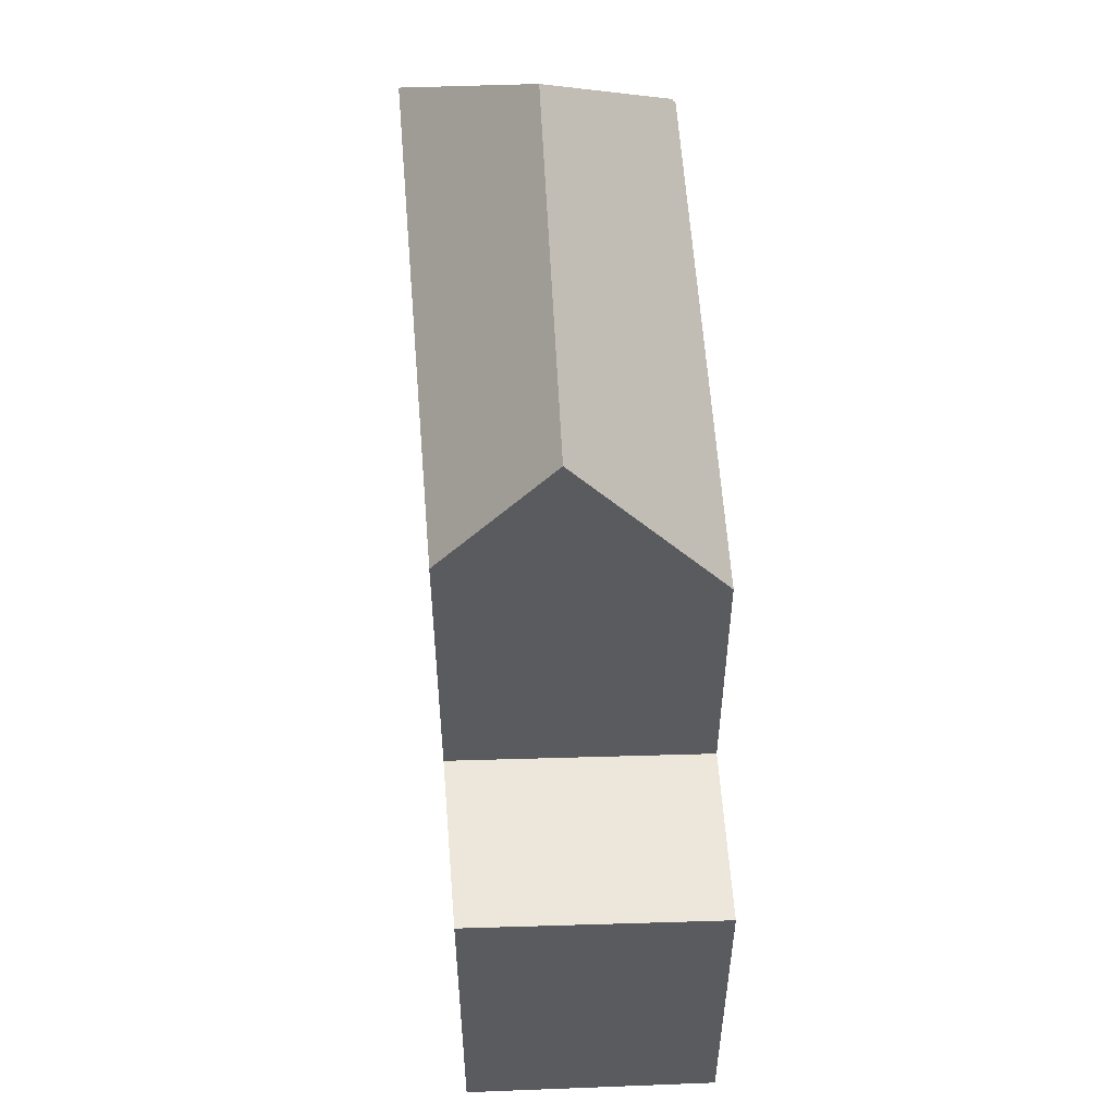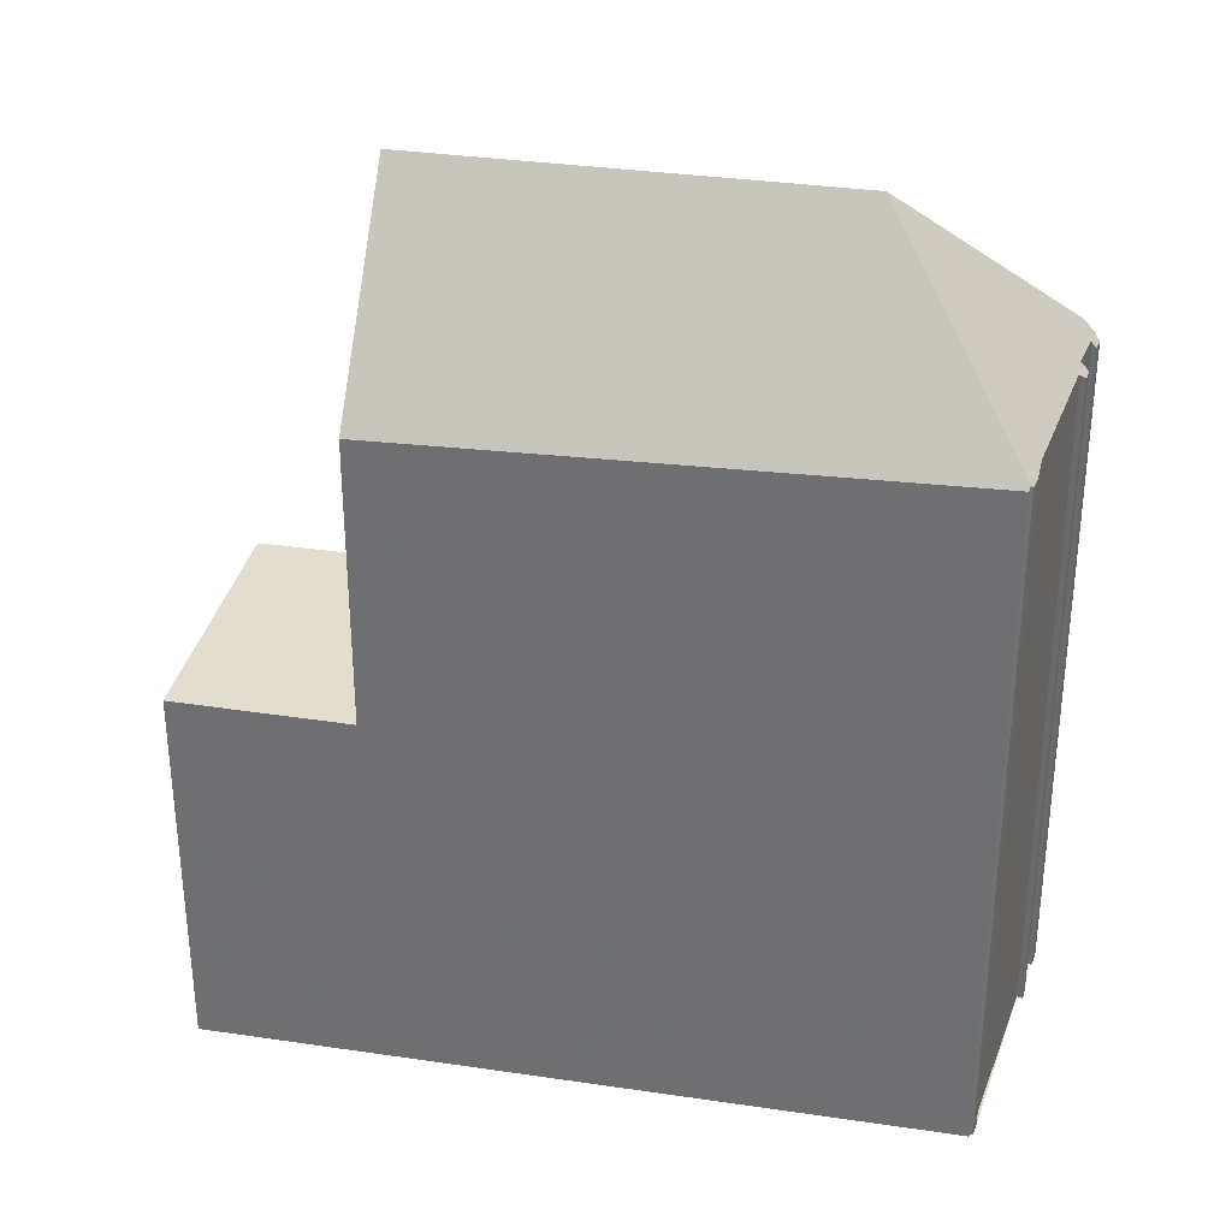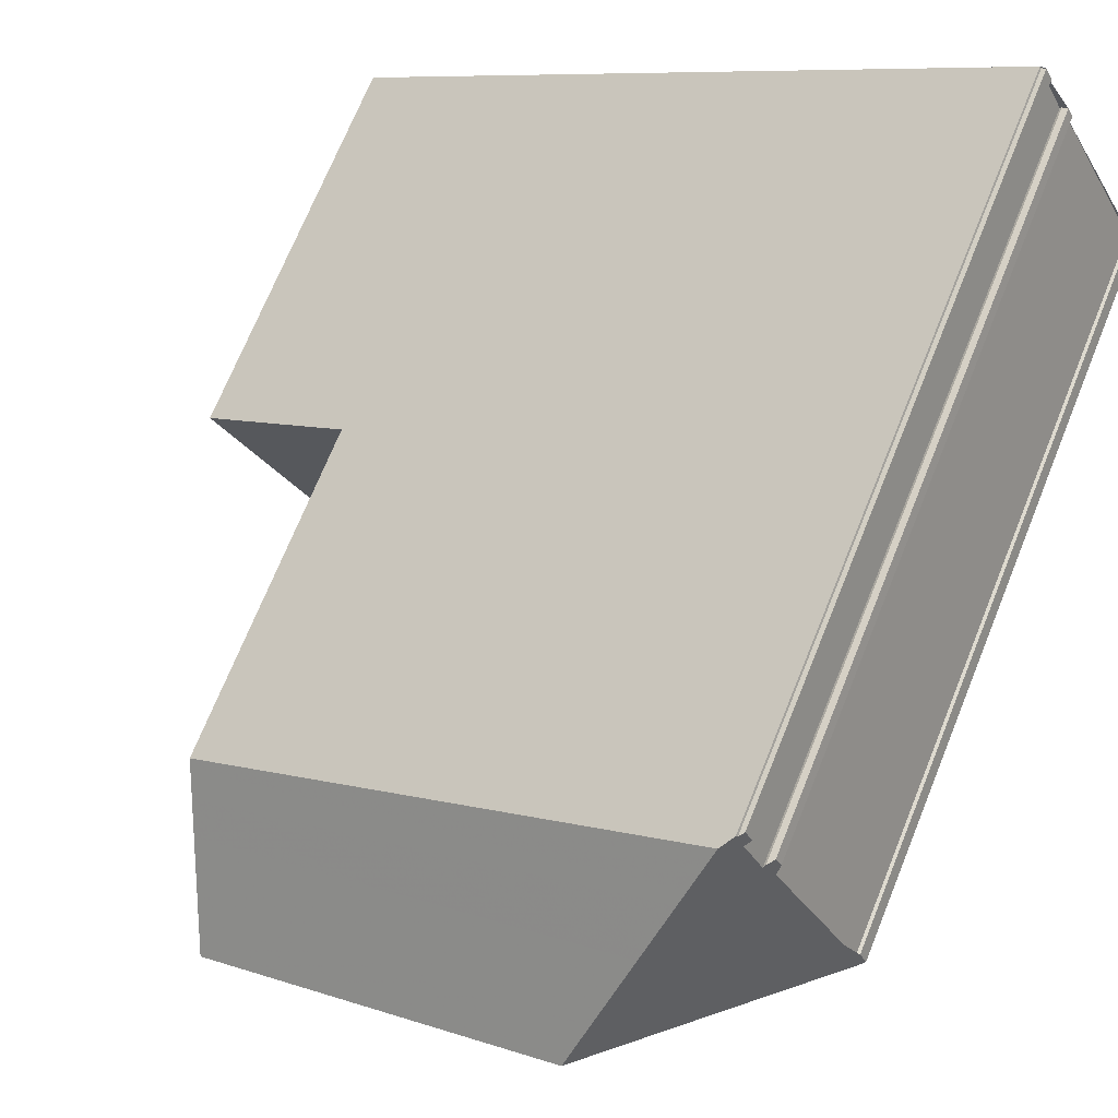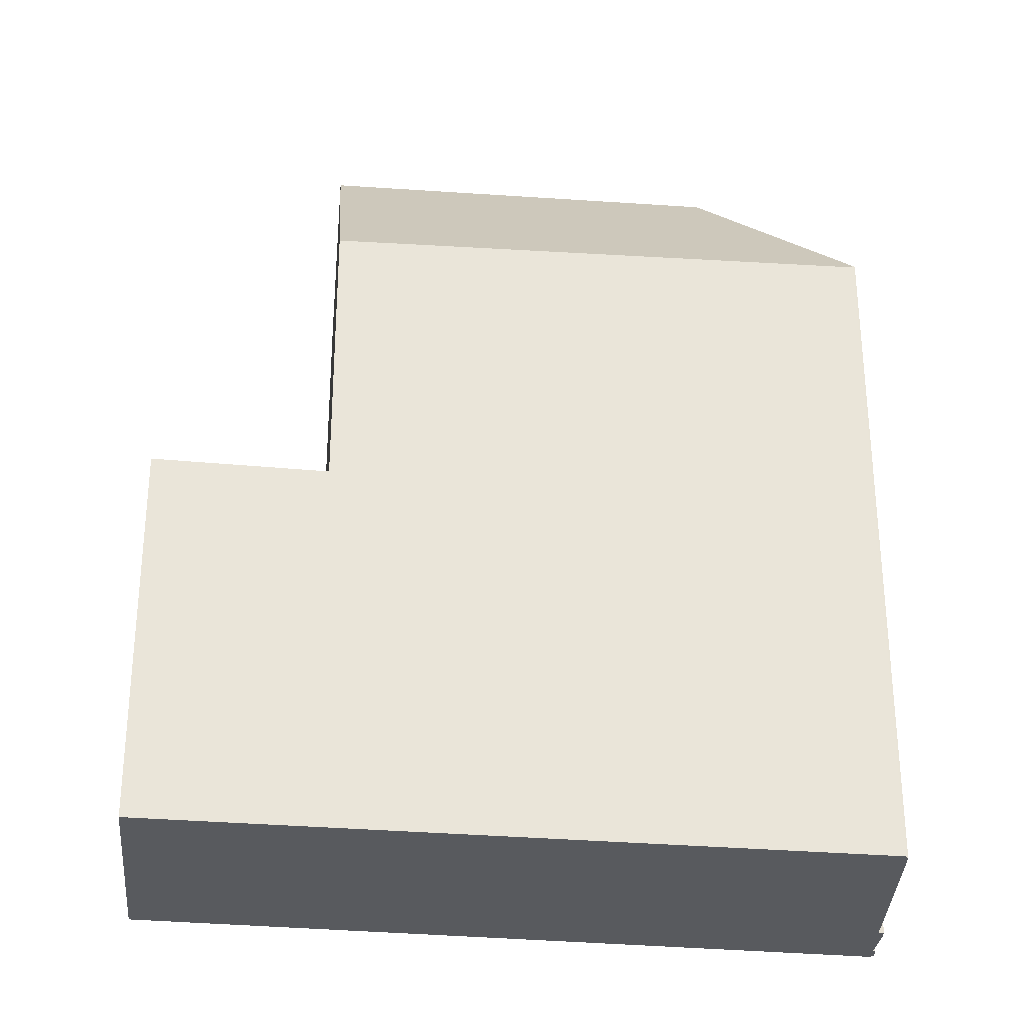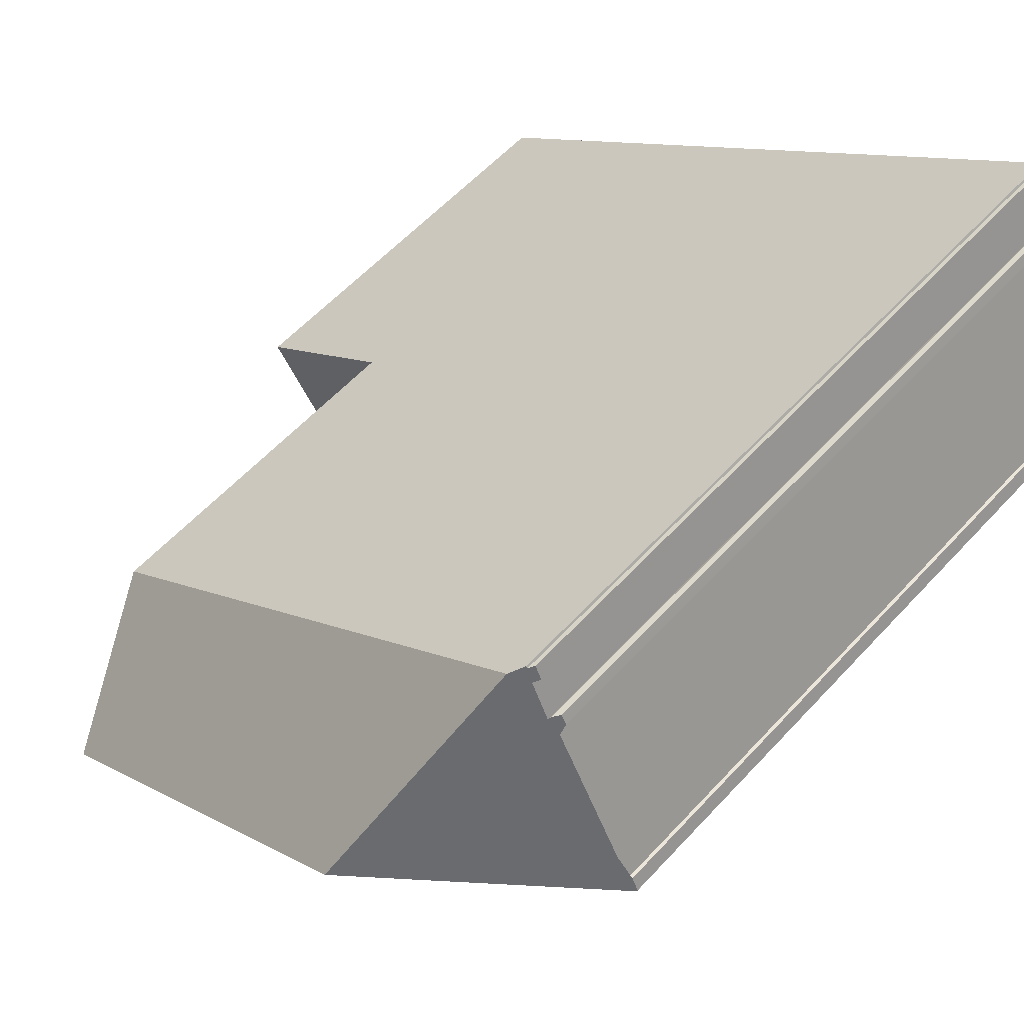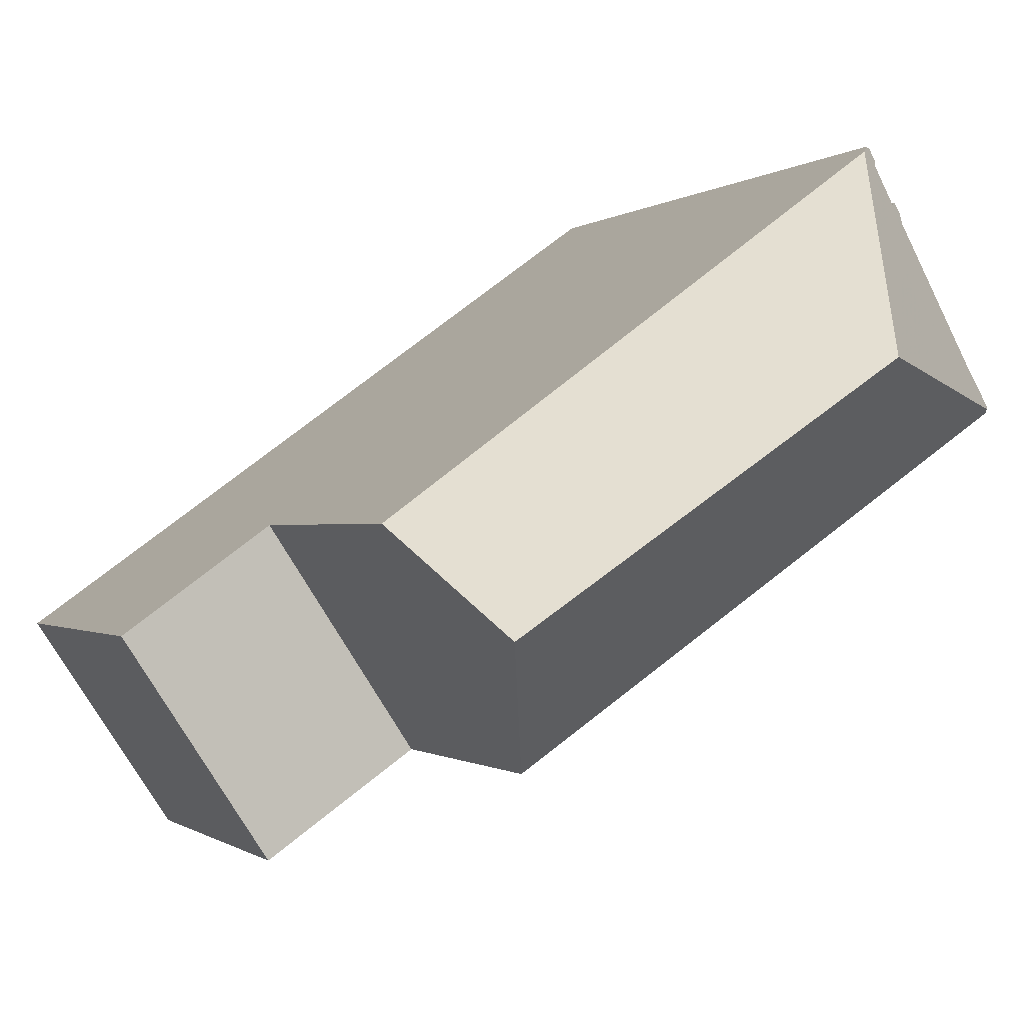
<metadata>
{"format":"obj","ext":"obj","renderer":"f3d","projection":"perspective","resolution":1024,"background":"white","views":[{"elev":56.2,"azim":-58.7,"up":"+Z"},{"elev":33.7,"azim":46.5,"up":"+Z"},{"elev":71.0,"azim":22.1,"up":"+Y"},{"elev":-30.6,"azim":27.8,"up":"+Z"},{"elev":57.5,"azim":41.9,"up":"+Y"},{"elev":-0.5,"azim":-21.6,"up":"+Y"}]}
</metadata>
<code>
v -530.4 -820.4 11.03
v -530.3 -820.5 10.98
v -532.4 -816.6 11.02
v -532.3 -816.7 11.01
v -532.3 -816.6 10.94
v -532.2 -816.8 10.94
v -532.2 -816.9 11.01
v -532.2 -816.9 11.04
v -531.9 -817.5 11.06
v -531.9 -817.4 11.02
v -531.8 -817.4 10.92
v -531.8 -817.6 10.92
v -531.8 -817.6 11.02
v -530.5 -820.2 11.05
v -530.4 -820.2 11
v -530.3 -820.4 11.01
v -542.2 -823.8 6.214
v -540 -827.2 6.136
v -533.4 -819.9 13.82
v -530.3 -820.4 11.03
v -532 -820.1 12.48
v -530.3 -820.4 11.03
v -537.6 -825.6 10.71
v -532.5 -816.7 11.22
v -533.4 -819.9 13.82
v -539 -823.6 13.76
v -540 -822.1 11.48
v -533.4 -819.9 13.82
v -532.5 -816.7 11.22
v -542.2 -823.8 6.213
v -540 -827.2 6.136
v -541.8 -824.4 6.2
v -540 -822.1 6.196
v -537.6 -825.6 6.116
v -533 -818.3 12.52
v -533 -818.3 12.52
v -538.3 -824.5 12.35
v -532 -820.1 12.48
v -539.6 -822.7 12.38
v -532.6 -817.1 11.52
v -532.6 -817.1 11.52
v -539.9 -822.2 6.194
v -532.2 -816.8 10.94
v -539.9 -822.2 11.61
v -530.9 -820.3 11.51
v -530.6 -820.7 10.97
v -530.9 -820.3 11.51
v -532.9 -817.3 11.53
v -533 -817.1 11.24
v -532.7 -817.5 11.87
v -532.7 -817.5 11.87
v -530.6 -820.7 10.97
v -537.6 -825.6 6.116
v -537.6 -825.6 10.71
v -530.3 -820.5 10.98
v -539.8 -822.4 11.95
v -539.8 -822.4 6.188
v -542 -824.1 6.207
v -532.7 -817.3 11.7
v -532.7 -817.3 11.7
v -532.2 -817 11.04
v -532.8 -817.4 11.7
v -530.6 -820.6 10.97
v -530.7 -820.4 11.39
v -532.5 -817 11.35
v -532.4 -817.1 11.35
v -532.6 -816.9 11.35
v -532.6 -816.9 11.35
v -530.7 -820.4 11.39
v -532.6 -816.8 11.22
v -530.6 -820.6 10.97
v -539.5 -822.8 6.181
v -539.5 -822.8 12.38
v -539.5 -822.8 12.47
v -531.9 -817.4 10.99
v -531.9 -817.5 11.04
v -531.9 -817.5 11.06
v -532.2 -817.6 11.36
v -536.8 -820.9 12.44
v -532.5 -817.9 11.83
v -532.9 -818.2 12.39
v -532.9 -818.2 12.39
v -538 -825.1 11.48
v -538 -825.1 6.127
v -531.3 -820.3 11.88
v -540.3 -826.8 6.146
v -530.9 -820 11.39
v -530.7 -819.8 11.04
v -531 -820.1 11.54
v -531.3 -820.3 11.88
v -541.2 -823.1 6.205
v -541.1 -823.4 6.2
v -540.9 -823.8 6.192
v -541.3 -823.1 6.206
v -539.3 -826.8 6.13
v -539.3 -826.8 6.13
v -539.6 -826.3 6.141
v -539 -823.6 13.76
v -538.3 -824.5 12.35
v -537.6 -825.6 10.71
v -537.6 -825.6 10.71
v -538 -825.1 11.48
v -539.8 -822.4 6.188
v -539.9 -822.2 6.194
v -539.8 -822.4 11.95
v -539.9 -822.2 11.61
v -539.5 -822.8 6.181
v -540 -822.1 6.196
v -537.6 -825.6 6.116
v -537.6 -825.6 6.116
v -538 -825.1 6.127
v -539 -823.6 13.76
v -539.5 -822.8 12.47
v -539.6 -822.7 12.38
v -540 -822.1 11.48
v -539.1 -823.4 6.167
v -539.1 -823.4 12.37
v -539.1 -823.4 13.37
v -532.7 -818.8 12.51
v -533.3 -819.3 13.3
v -540.6 -824.4 6.179
v -541.4 -825 6.187
v -531.6 -818.1 11.02
v -531.8 -818.3 11.36
v -532.1 -818.5 11.75
v -533.3 -819.3 13.3
v -539.1 -823.4 13.37
v -539.1 -823.4 6.167
v -541.9 -823.6 6.211
v -541.8 -823.9 6.205
v -541.6 -824.2 6.198
v -542 -823.6 6.212
v -541.3 -824.9 6.185
v -540.4 -826.5 6.152
v -530.3 -820.5 10.98
v -530.4 -820.4 11.03
v -530.4 -820.4 0
v -530.3 -820.5 -1.776e-15
v -530.6 -820.6 10.97
v -530.3 -820.5 10.98
v -530.3 -820.5 1.776e-15
v -530.6 -820.6 0
v -532.3 -816.7 11.01
v -532.4 -816.6 11.02
v -532.4 -816.6 0
v -532.3 -816.7 0
v -532.3 -816.6 10.94
v -532.3 -816.7 11.01
v -532.3 -816.7 0
v -532.3 -816.6 0
v -532.2 -816.8 10.94
v -532.3 -816.6 10.94
v -532.3 -816.6 0
v -532.2 -816.8 0
v -532.2 -816.9 11.01
v -532.2 -816.8 10.94
v -532.2 -816.8 0
v -532.2 -816.9 1.776e-15
v -532.2 -816.9 11.04
v -532.2 -816.9 11.01
v -532.2 -816.9 1.776e-15
v -532.2 -816.9 0
v -532.2 -817 11.04
v -532.2 -816.9 11.04
v -532.2 -816.9 0
v -532.2 -817 0
v -531.9 -817.5 11.04
v -531.9 -817.5 11.06
v -531.9 -817.5 0
v -531.9 -817.5 -1.776e-15
v -531.9 -817.4 10.99
v -531.9 -817.4 11.02
v -531.9 -817.4 0
v -531.9 -817.4 0
v -531.8 -817.6 10.92
v -531.8 -817.4 10.92
v -531.8 -817.4 0
v -531.8 -817.6 0
v -531.8 -817.6 11.02
v -531.8 -817.6 10.92
v -531.8 -817.6 0
v -531.8 -817.6 0
v -531.6 -818.1 11.02
v -531.8 -817.6 11.02
v -531.8 -817.6 0
v -531.6 -818.1 0
v -530.4 -820.2 11
v -530.5 -820.2 11.05
v -530.5 -820.2 0
v -530.4 -820.2 0
v -530.3 -820.4 11.01
v -530.4 -820.2 11
v -530.4 -820.2 0
v -530.3 -820.4 0
v -530.3 -820.4 11.03
v -530.3 -820.4 11.01
v -530.3 -820.4 0
v -530.3 -820.4 0
v -542 -823.6 6.212
v -542.2 -823.8 6.214
v -542.2 -823.8 0
v -542 -823.6 0
v -540 -827.2 6.136
v -540 -827.2 6.136
v -540 -827.2 0
v -540 -827.2 0
v -530.4 -820.4 11.03
v -530.3 -820.4 11.03
v -530.3 -820.4 0
v -530.4 -820.4 0
v -532.4 -816.6 11.02
v -532.5 -816.7 11.22
v -532.5 -816.7 0
v -532.4 -816.6 0
v -542.2 -823.8 6.214
v -542.2 -823.8 6.213
v -542.2 -823.8 0
v -542.2 -823.8 0
v -540.3 -826.8 6.146
v -540 -827.2 6.136
v -540 -827.2 0
v -540.3 -826.8 0
v -542 -824.1 6.207
v -541.8 -824.4 6.2
v -541.8 -824.4 0
v -542 -824.1 0
v -532.2 -816.8 10.94
v -532.2 -816.8 10.94
v -532.2 -816.8 0
v -532.2 -816.8 0
v -537.6 -825.6 10.71
v -530.6 -820.7 10.97
v -530.6 -820.7 0
v -537.6 -825.6 0
v -532.6 -816.8 11.22
v -533 -817.1 11.24
v -533 -817.1 0
v -532.6 -816.8 0
v -530.3 -820.5 10.98
v -530.3 -820.5 10.98
v -530.3 -820.5 -1.776e-15
v -530.3 -820.5 1.776e-15
v -542.2 -823.8 6.213
v -542 -824.1 6.207
v -542 -824.1 0
v -542.2 -823.8 0
v -531.9 -817.5 11.06
v -532.2 -817 11.04
v -532.2 -817 0
v -531.9 -817.5 0
v -532.5 -816.7 11.22
v -532.6 -816.8 11.22
v -532.6 -816.8 0
v -532.5 -816.7 0
v -530.6 -820.7 10.97
v -530.6 -820.6 10.97
v -530.6 -820.6 0
v -530.6 -820.7 0
v -531.8 -817.4 10.92
v -531.9 -817.4 10.99
v -531.9 -817.4 0
v -531.8 -817.4 0
v -531.9 -817.4 11.02
v -531.9 -817.5 11.04
v -531.9 -817.5 -1.776e-15
v -531.9 -817.4 0
v -531.9 -817.5 11.06
v -531.9 -817.5 11.06
v -531.9 -817.5 0
v -531.9 -817.5 0
v -540.4 -826.5 6.152
v -540.3 -826.8 6.146
v -540.3 -826.8 0
v -540.4 -826.5 0
v -530.5 -820.2 11.05
v -530.7 -819.8 11.04
v -530.7 -819.8 0
v -530.5 -820.2 0
v -540 -822.1 6.196
v -541.3 -823.1 6.206
v -541.3 -823.1 0
v -540 -822.1 0
v -540 -827.2 6.136
v -539.3 -826.8 6.13
v -539.3 -826.8 0
v -540 -827.2 0
v -539.3 -826.8 6.13
v -537.6 -825.6 6.116
v -537.6 -825.6 0
v -539.3 -826.8 0
v -533 -817.1 11.24
v -540 -822.1 11.48
v -540 -822.1 0
v -533 -817.1 0
v -541.8 -824.4 6.2
v -541.4 -825 6.187
v -541.4 -825 0
v -541.8 -824.4 0
v -530.7 -819.8 11.04
v -531.6 -818.1 11.02
v -531.6 -818.1 0
v -530.7 -819.8 0
v -541.3 -823.1 6.206
v -542 -823.6 6.212
v -542 -823.6 0
v -541.3 -823.1 0
v -541.4 -825 6.187
v -540.4 -826.5 6.152
v -540.4 -826.5 0
v -541.4 -825 0
v -542.2 -823.8 0
v -532.4 -816.6 0
v -532.3 -816.7 0
v -532.3 -816.6 0
v -532.2 -816.8 0
v -532.2 -816.9 0
v -532.2 -816.9 0
v -531.9 -817.5 0
v -531.9 -817.4 0
v -531.8 -817.4 0
v -531.8 -817.6 0
v -531.8 -817.6 0
v -530.5 -820.2 0
v -530.4 -820.2 0
v -530.3 -820.4 0
v -530.4 -820.4 0
v -530.3 -820.5 0
v -540 -827.2 0
f 65 41 68
f 67 40 48 49 70
f 131 32 58 130
f 129 30 17 132
f 96 18 31 95
f 95 31 86 97
f 118 26 37 117
f 120 36 119
f 54 23 34 53
f 80 51 60 66 78
f 59 50 62
f 42 33 27 44
f 63 55 2 71
f 82 51 80
f 57 42 44 56
f 64 20 1 55 63
f 117 37 83 84 116
f 130 58 30 129
f 66 60 41 65
f 62 48 40 59
f 63 52 45 64
f 65 43 6 7 8 61 66
f 68 24 3 4 5 43 65
f 70 29 67
f 76 10 75
f 71 46 52 63
f 72 57 56 39 73
f 78 66 61 77
f 88 14 15 16 22 69 87
f 73 39 74
f 87 69 47 89
f 89 47 90
f 81 35 79
f 83 54 53 84
f 133 122 32 131
f 124 78 77 9 76 75 11 12 13 123
f 125 80 78 124
f 119 36 82 80 125
f 106 48 62 105
f 127 113 79 35 126
f 114 79 113
f 115 49 48 106
f 105 62 50 81 79 114
f 98 19 21 99
f 100 52 46 101
f 102 85 45 52 100
f 103 92 91 104
f 107 93 92 103
f 104 91 94 108
f 109 96 95 110
f 110 95 97 111
f 121 93 107 128
f 99 21 85 102
f 116 72 73 117
f 117 73 74 118
f 119 38 25 120
f 134 122 133
f 123 88 87 124
f 124 87 89 125
f 125 89 90 38 119
f 126 28 112 127
f 128 111 97 121
f 129 91 92 130
f 130 92 93 131
f 132 94 91 129
f 131 93 121 133
f 133 121 97 86 134
f 136 137 138 135
f 140 141 142 139
f 144 145 146 143
f 148 149 150 147
f 152 153 154 151
f 156 157 158 155
f 160 161 162 159
f 164 165 166 163
f 168 169 170 167
f 172 173 174 171
f 176 177 178 175
f 180 181 182 179
f 184 185 186 183
f 188 189 190 187
f 192 193 194 191
f 196 197 198 195
f 200 201 202 199
f 204 205 206 203
f 208 209 210 207
f 212 213 214 211
f 216 217 218 215
f 220 221 222 219
f 224 225 226 223
f 228 229 230 227
f 232 233 234 231
f 236 237 238 235
f 240 241 242 239
f 244 245 246 243
f 248 249 250 247
f 252 253 254 251
f 256 257 258 255
f 260 261 262 259
f 264 265 266 263
f 268 269 270 267
f 272 273 274 271
f 276 277 278 275
f 280 281 282 279
f 284 285 286 283
f 288 289 290 287
f 292 293 294 291
f 296 297 298 295
f 300 301 302 299
f 304 305 306 303
f 308 309 310 307
f 312 313 314 315 316 317 318 319 320 321 322 323 324 325 326 327 328 311

</code>
